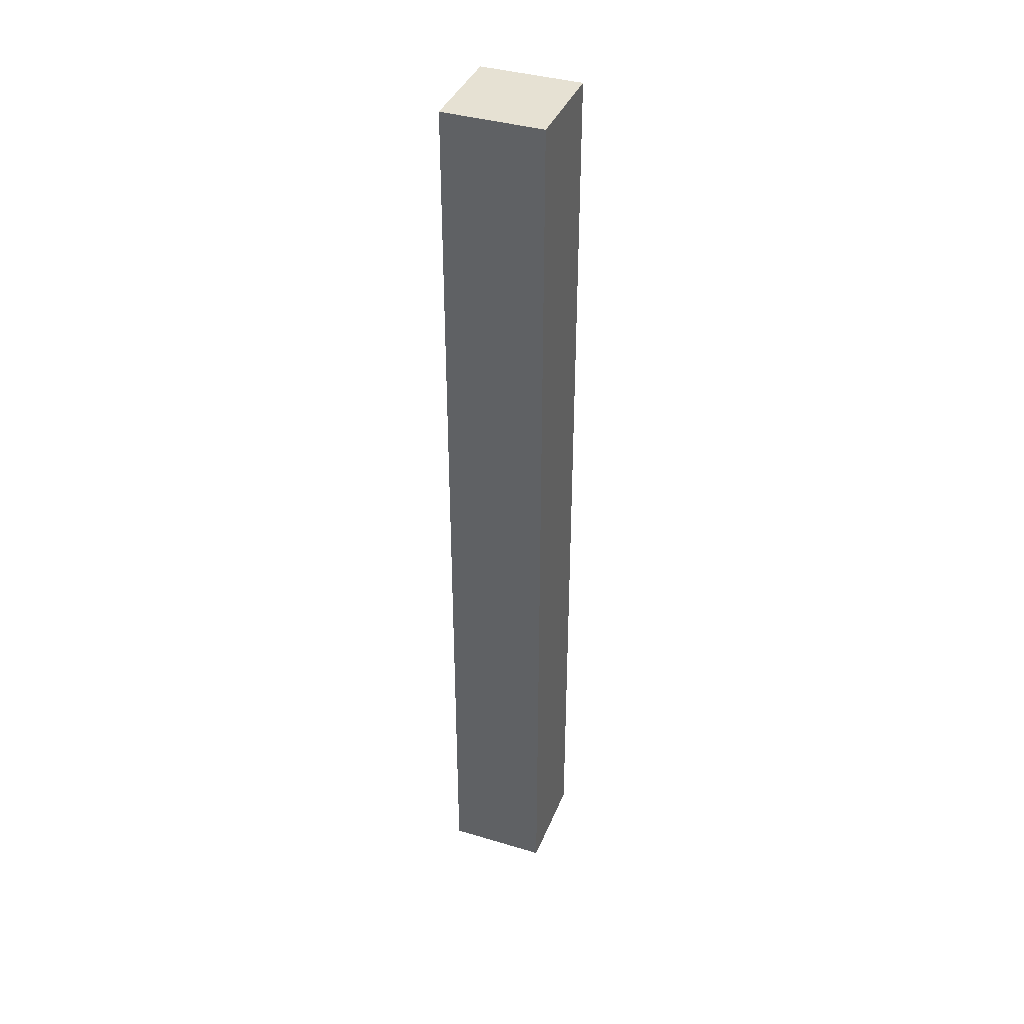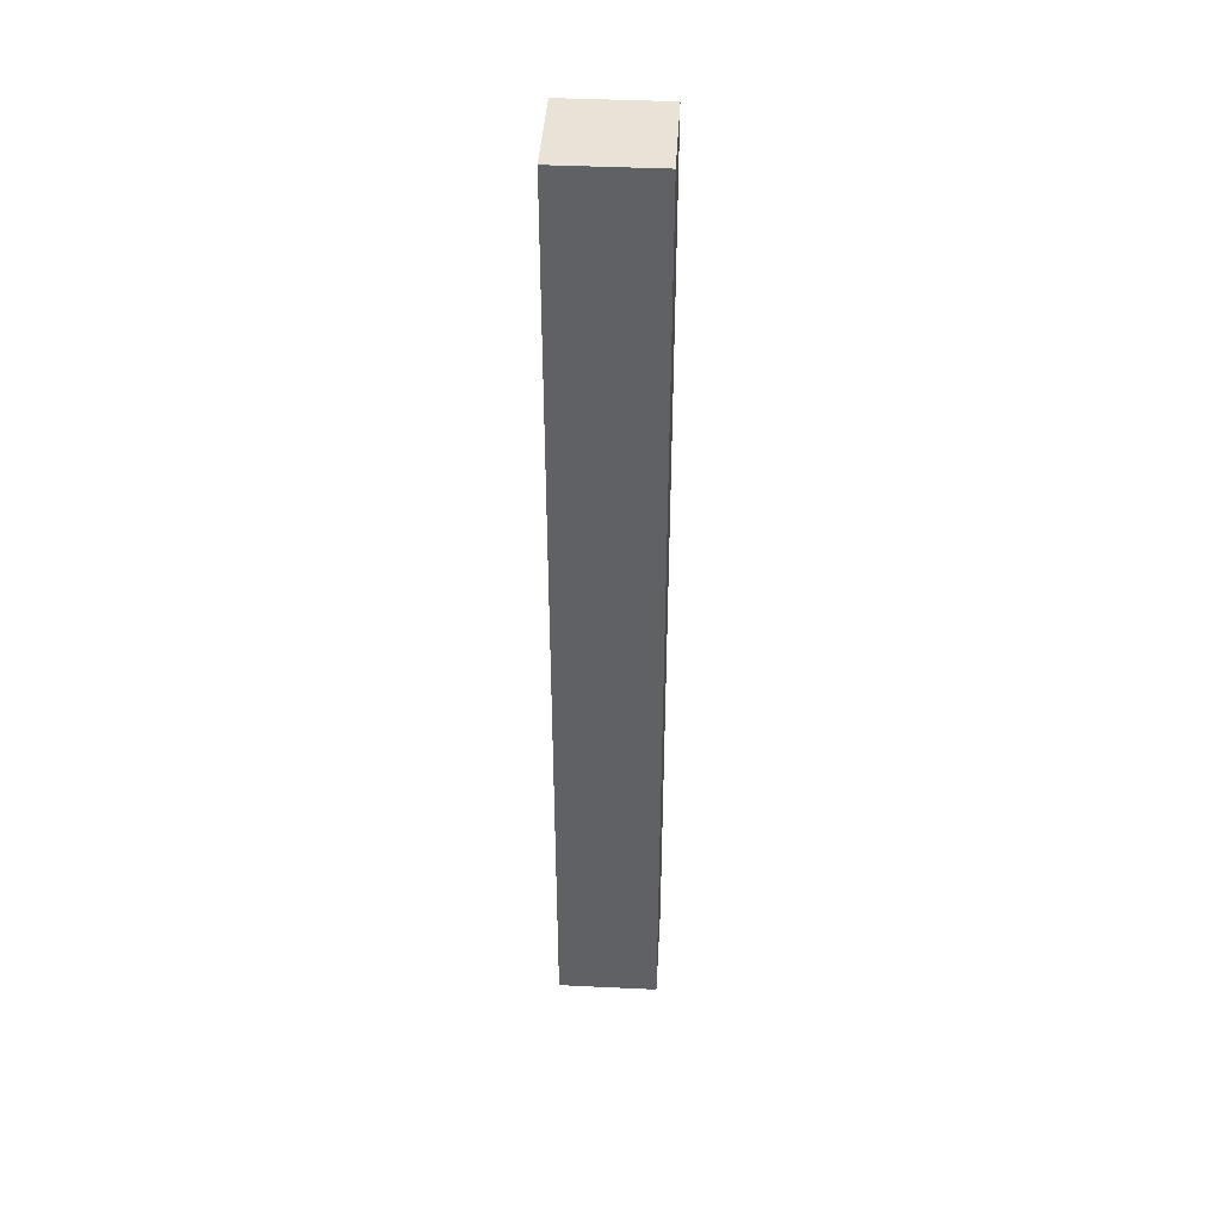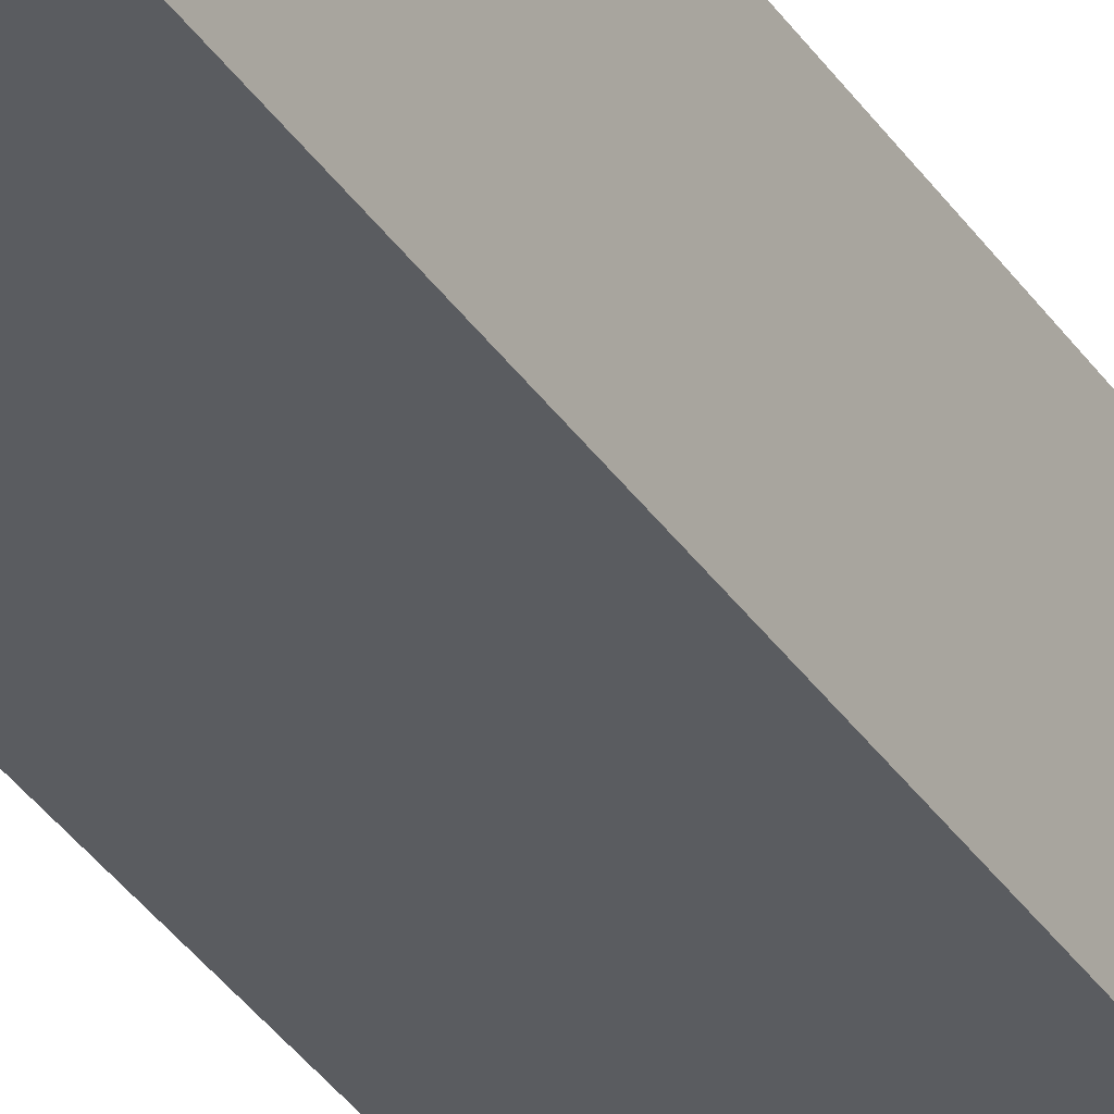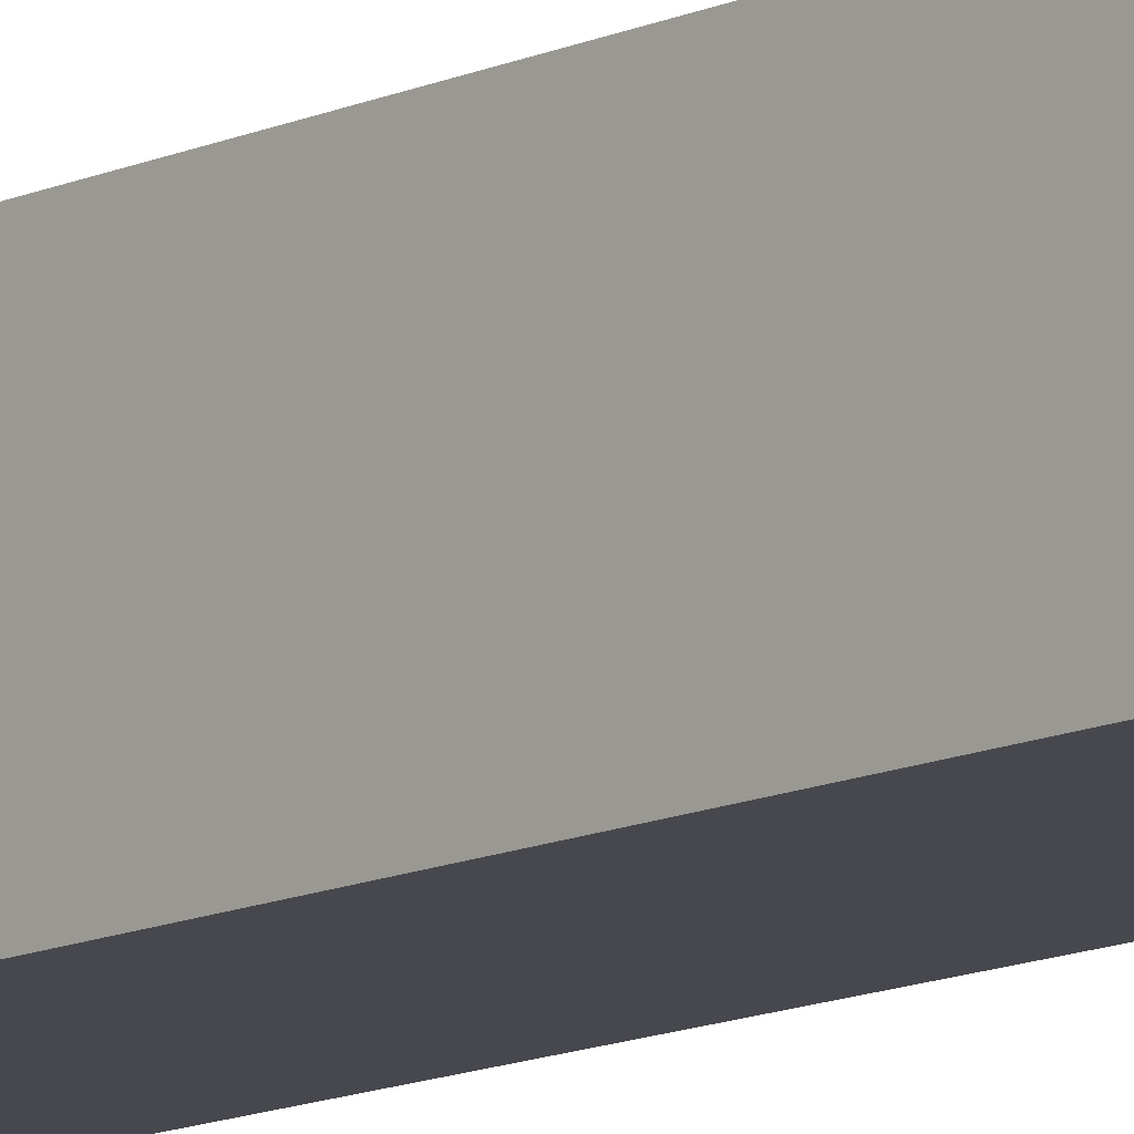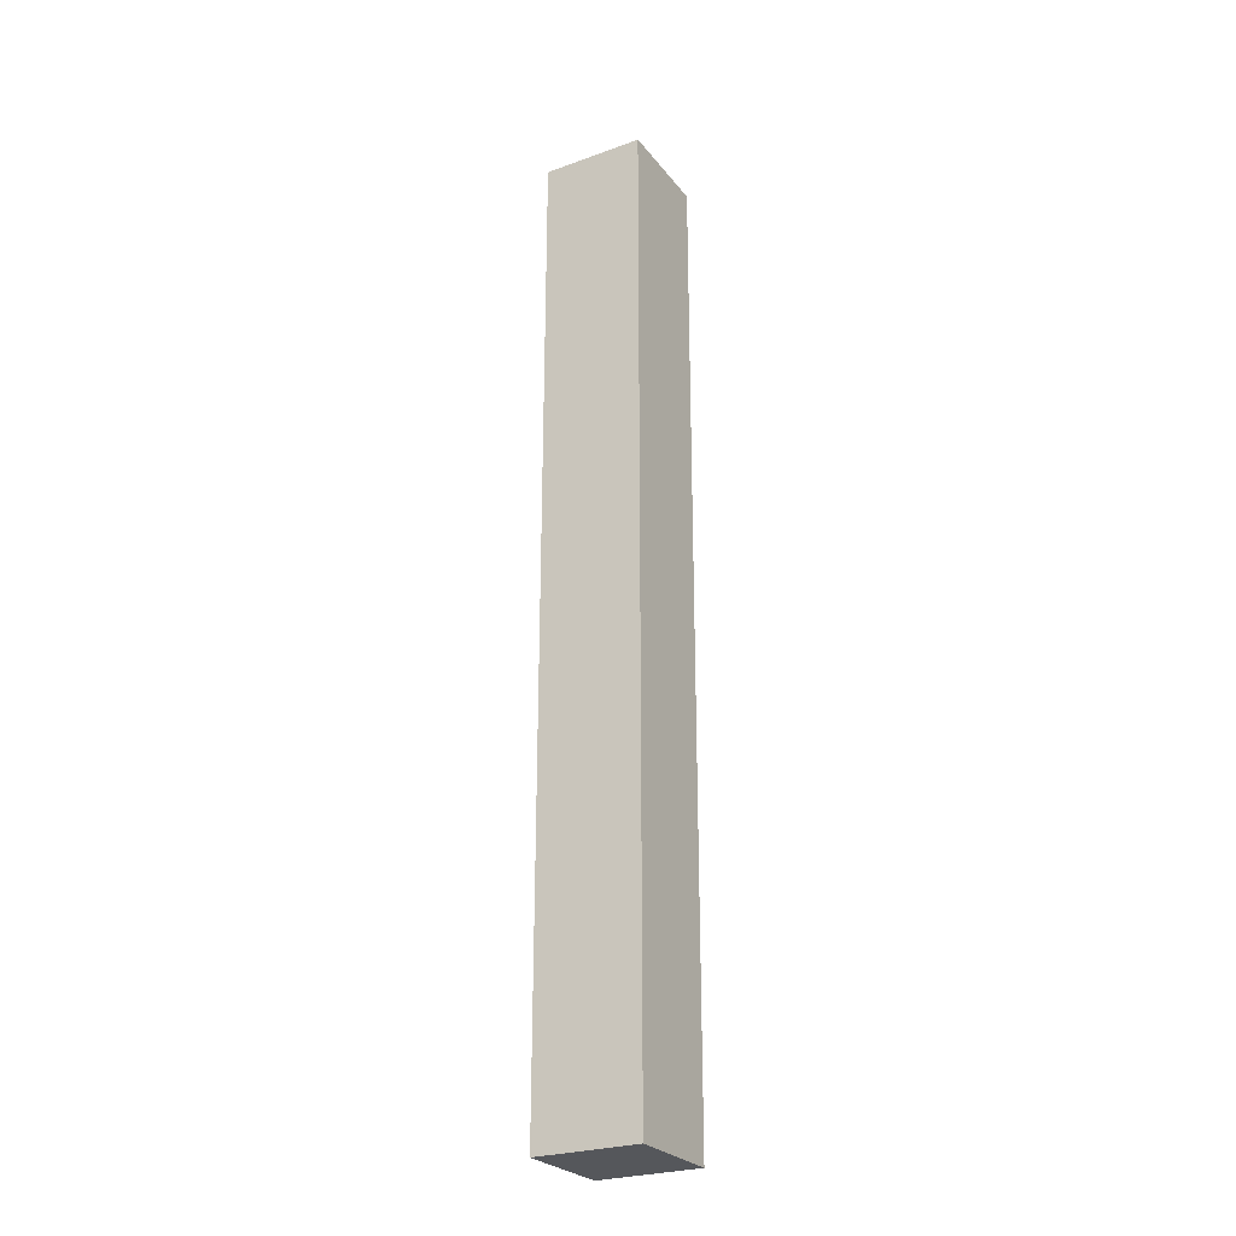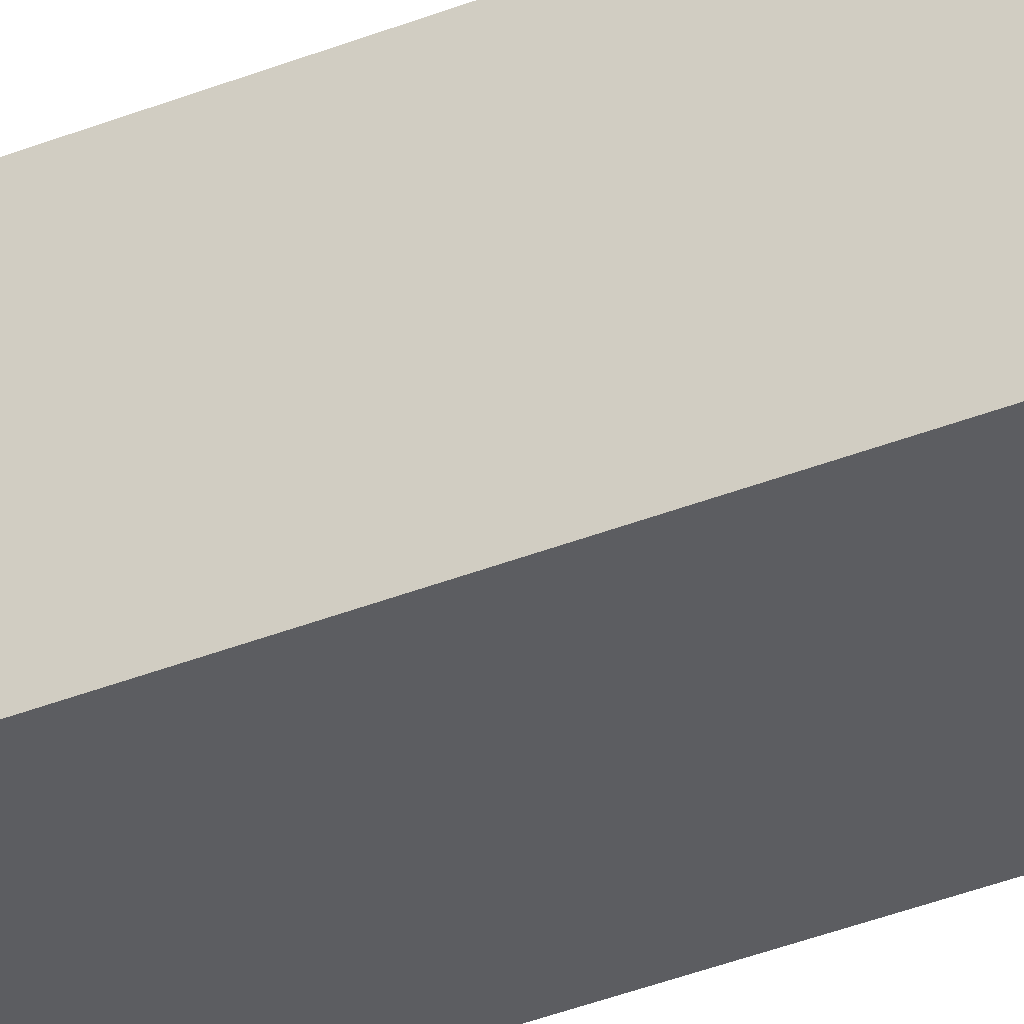
<metadata>
{"format":"obj","ext":"obj","renderer":"f3d","projection":"perspective","resolution":1024,"background":"white","views":[{"elev":38.7,"azim":-69.4,"up":"+Y"},{"elev":41.9,"azim":-86.7,"up":"+Y"},{"elev":-34.0,"azim":28.3,"up":"+Z"},{"elev":-11.9,"azim":138.5,"up":"+Z"},{"elev":-26.4,"azim":29.5,"up":"+Y"},{"elev":-36.5,"azim":117.7,"up":"+Z"}]}
</metadata>
<code>
g classic:wall-join-inner
v -2 0 2
v -2 0 -2
v -2 38 2
v -2 38 -2
v 2 0 2
v 2 0 -2
v 2 38 2
v 2 38 -2
v -2 0 2
v -2 38 2
v 2 0 2
v 2 38 2
v -2 0 -2
v -2 38 -2
v 2 0 -2
v 2 38 -2
v -2 0 2
v 2 0 2
v -1 0 1
v 1 0 1
v -1 0 -0
v 1 0 -0
v -2 0 -2
v 2 0 -2
v -2 38 2
v 2 38 2
v -2 38 -2
v 2 38 -2
f 3 2 1
f 4 2 3
f 5 6 7
f 7 6 8
f 11 10 9
f 12 10 11
f 13 14 15
f 15 14 16
f 19 18 17
f 20 18 19
f 21 19 17
f 21 20 19
f 22 18 20
f 22 20 21
f 23 21 17
f 23 22 21
f 24 18 22
f 24 22 23
f 25 26 27
f 27 26 28

</code>
